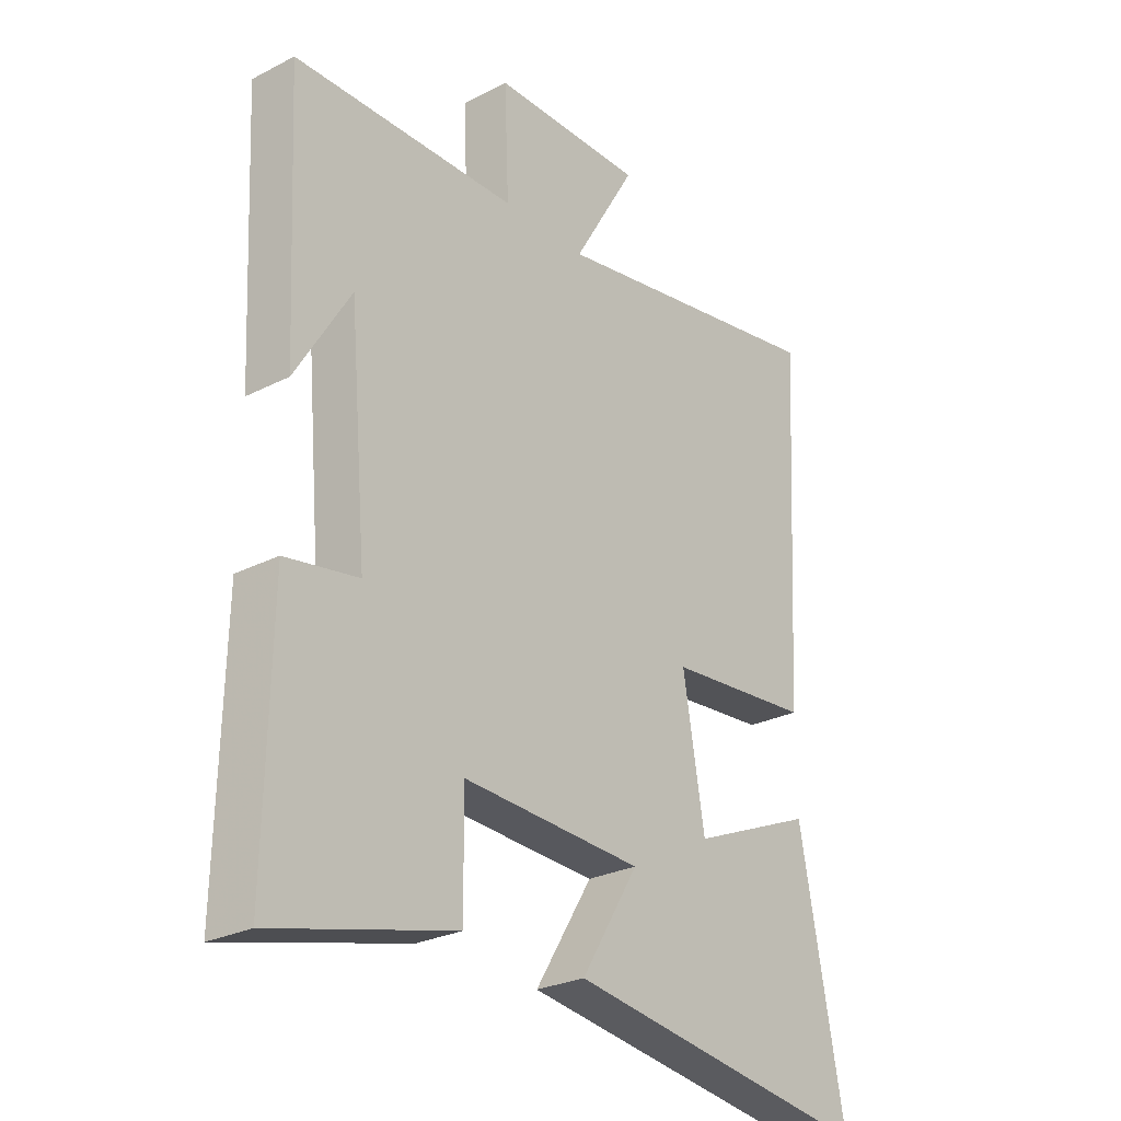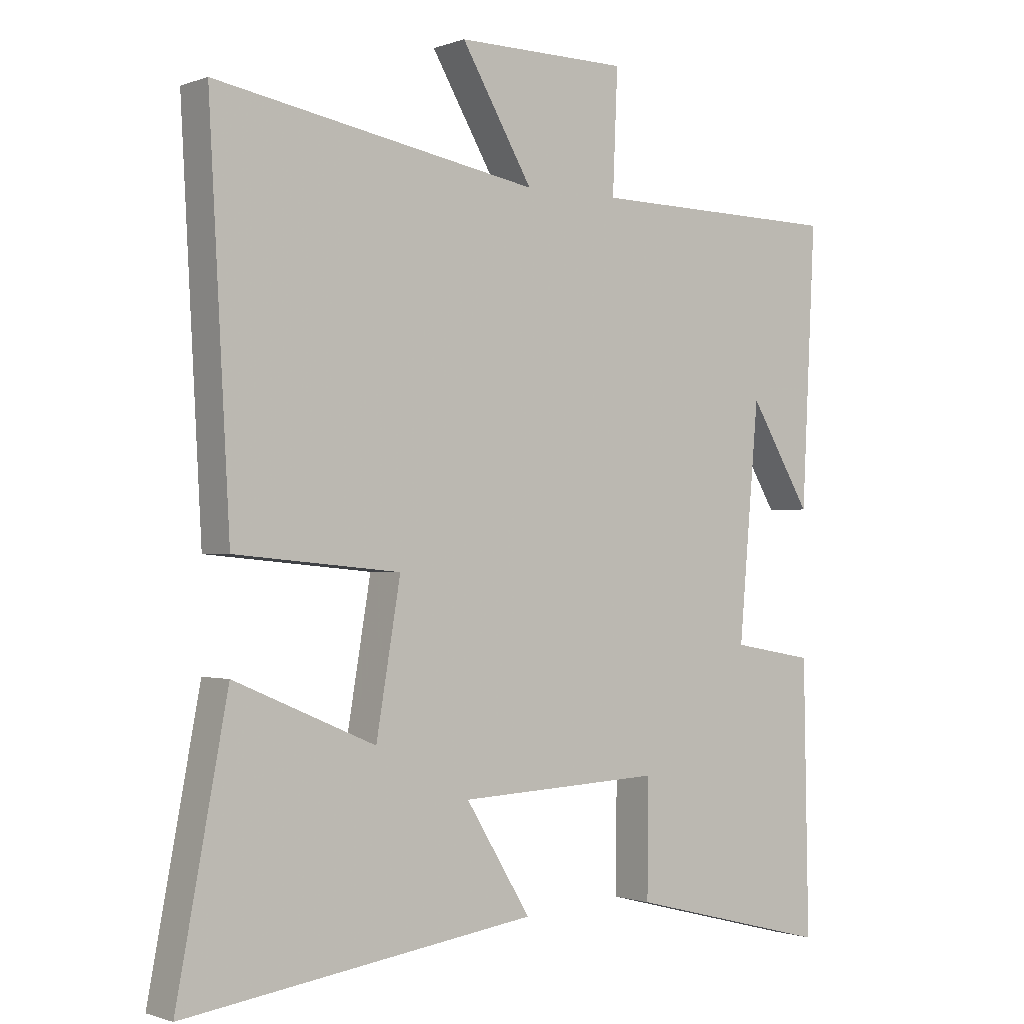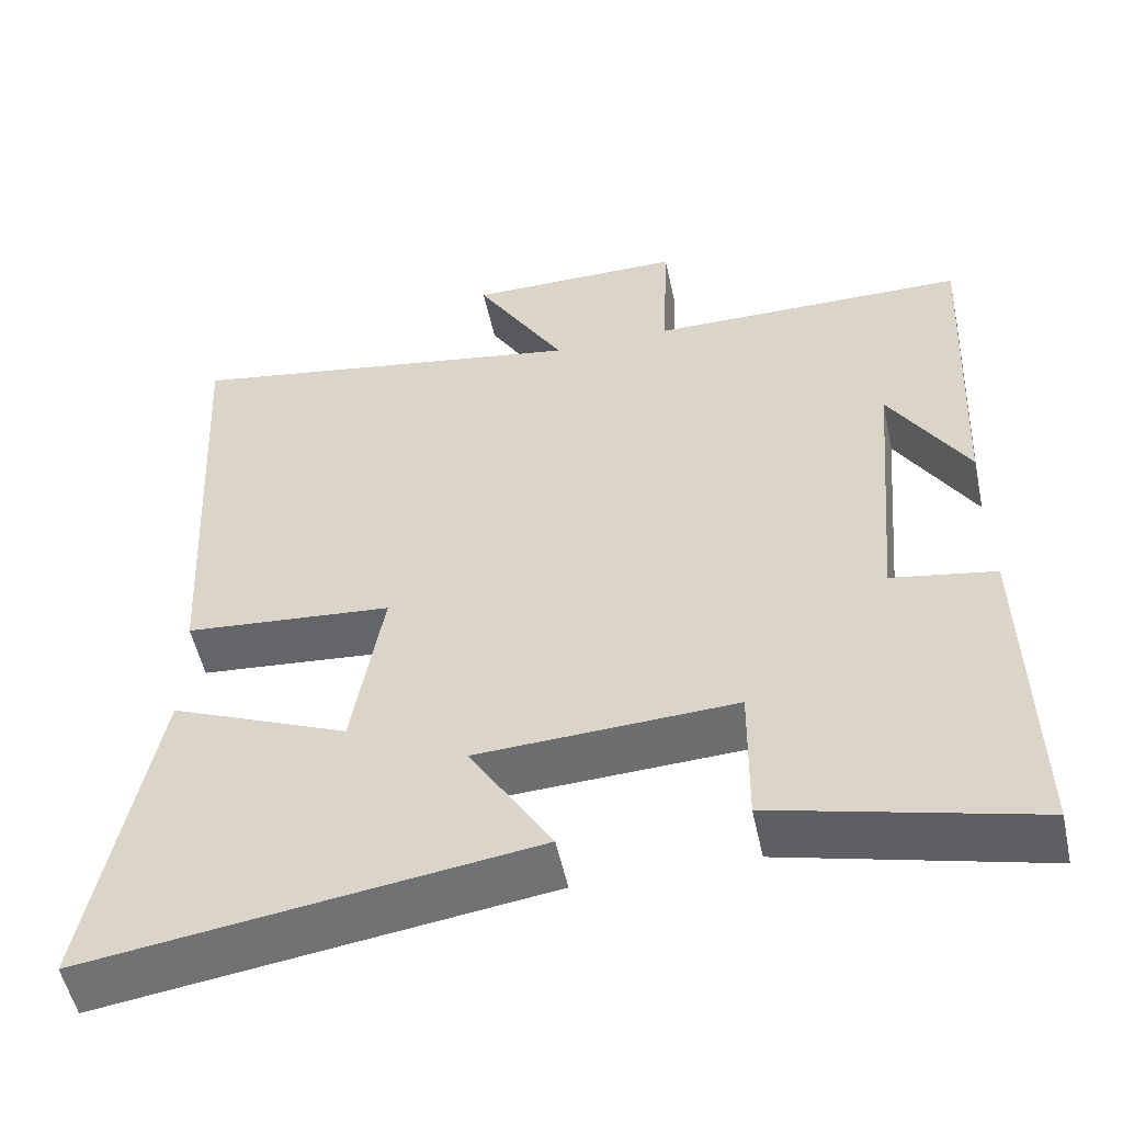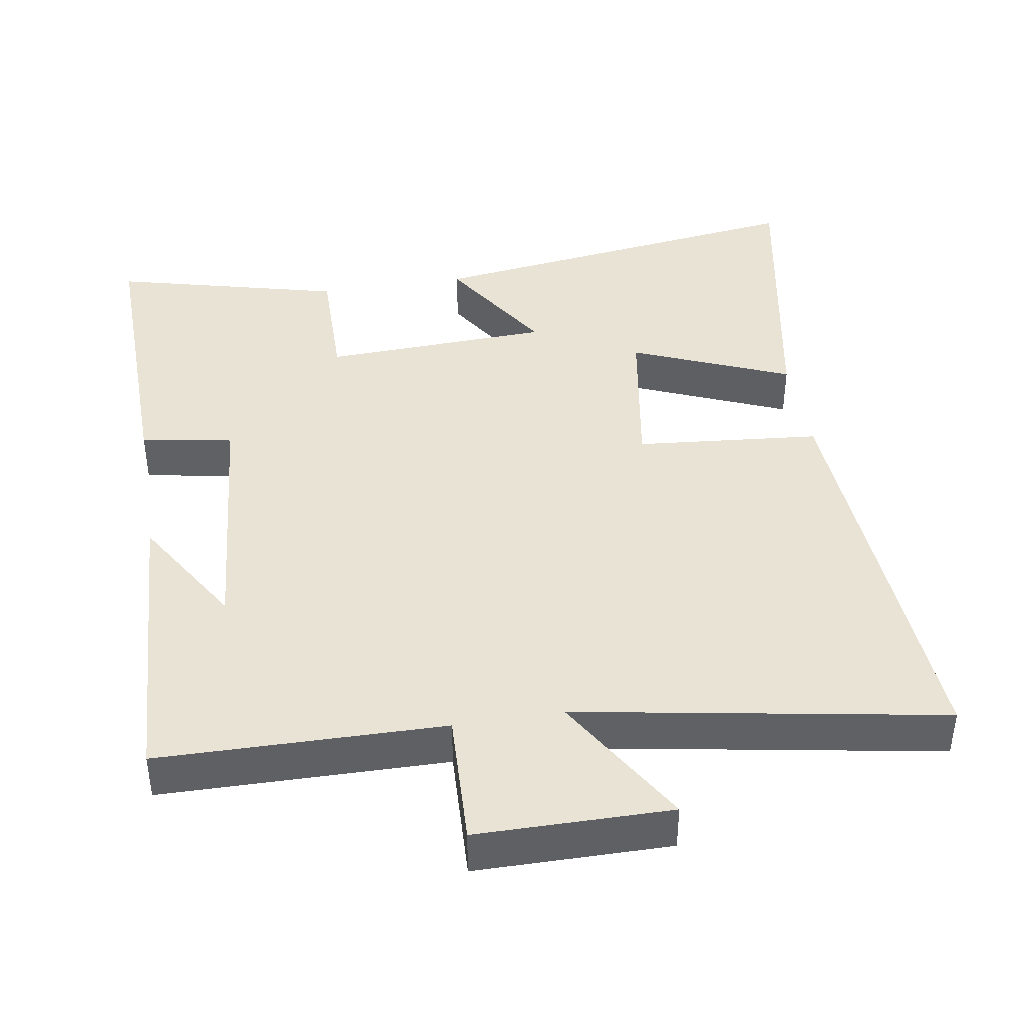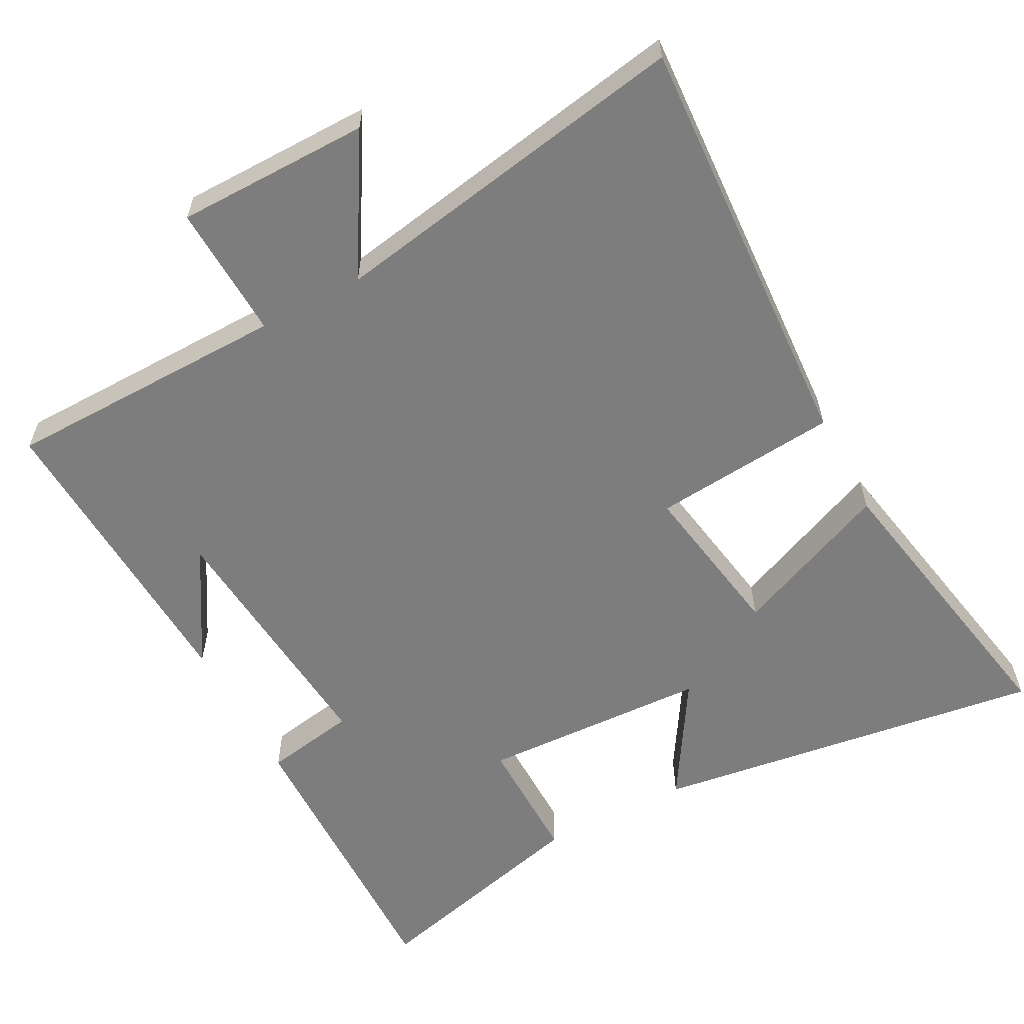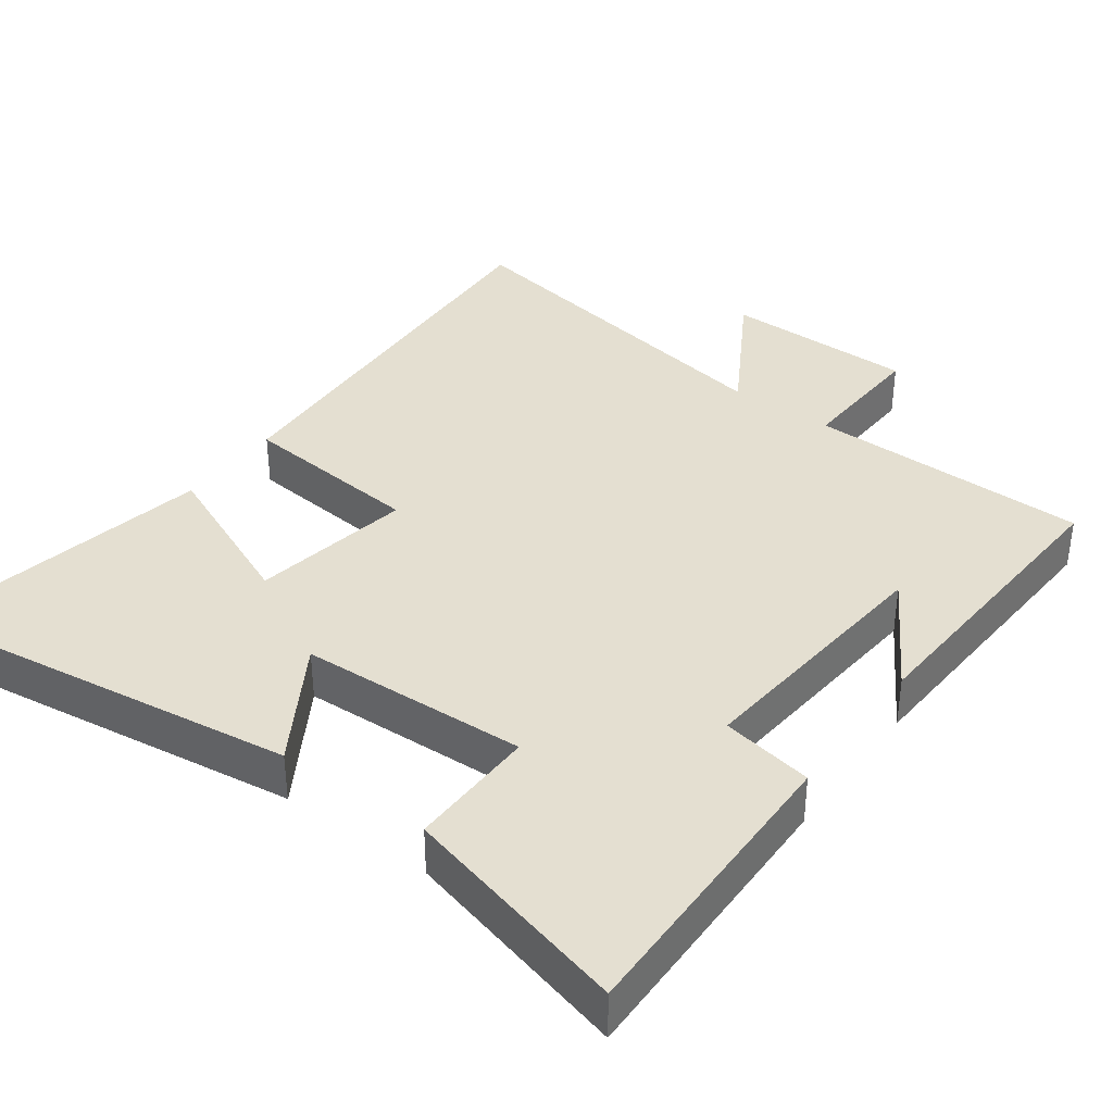
<metadata>
{"format":"obj","ext":"obj","renderer":"f3d","projection":"perspective","resolution":1024,"background":"white","views":[{"elev":-26.9,"azim":-51.5,"up":"+Z"},{"elev":-1.0,"azim":142.4,"up":"+Z"},{"elev":-53.4,"azim":-167.8,"up":"+Z"},{"elev":41.1,"azim":-9.4,"up":"+Y"},{"elev":-59.1,"azim":27.9,"up":"+Y"},{"elev":36.8,"azim":-143.7,"up":"+Y"}]}
</metadata>
<code>
v -0.522 0.07 0.494
v -0.125 0.07 0.5
v -0.133 0.07 0.688
v 0.137 0.07 0.69
v 0.025 0.07 0.5
v 0.533 0.07 0.59
v 0.5 0.07 -0.004
v 0.241 0.07 -0.028
v 0.279 0.07 -0.254
v 0.5 0.07 -0.16
v 0.579 0.07 -0.577
v 0.028 0.07 -0.5
v 0.13 0.07 -0.334
v -0.19 0.07 -0.32
v -0.188 0.07 -0.5
v -0.508 0.07 -0.582
v -0.5 0.07 -0.161
v -0.371 0.07 -0.138
v -0.403 0.07 0.224
v -0.5 0.07 0.063
v -0.522 0 0.494
v -0.125 0 0.5
v -0.133 0 0.688
v 0.137 0 0.69
v 0.025 0 0.5
v 0.533 0 0.59
v 0.5 0 -0.004
v 0.241 0 -0.028
v 0.279 0 -0.254
v 0.5 0 -0.16
v 0.579 0 -0.577
v 0.028 0 -0.5
v 0.13 0 -0.334
v -0.19 0 -0.32
v -0.188 0 -0.5
v -0.508 0 -0.582
v -0.5 0 -0.161
v -0.371 0 -0.138
v -0.403 0 0.224
v -0.5 0 0.063
f 19 20 1
f 15 16 17 18
f 14 15 18 19
f 13 14 19
f 10 11 12 13
f 9 10 13
f 8 9 13 19
f 5 6 7 8
f 5 8 19 1
f 2 3 4 5
f 1 2 5
f 21 40 39
f 38 37 36 35
f 39 38 35 34
f 39 34 33
f 33 32 31 30
f 33 30 29
f 39 33 29 28
f 28 27 26 25
f 21 39 28 25
f 25 24 23 22
f 25 22 21
f 1 21 22 2
f 2 22 23 3
f 3 23 24 4
f 4 24 25 5
f 5 25 26 6
f 6 26 27 7
f 7 27 28 8
f 8 28 29 9
f 9 29 30 10
f 10 30 31 11
f 11 31 32 12
f 12 32 33 13
f 13 33 34 14
f 14 34 35 15
f 15 35 36 16
f 16 36 37 17
f 17 37 38 18
f 18 38 39 19
f 19 39 40 20
f 20 40 21 1

</code>
